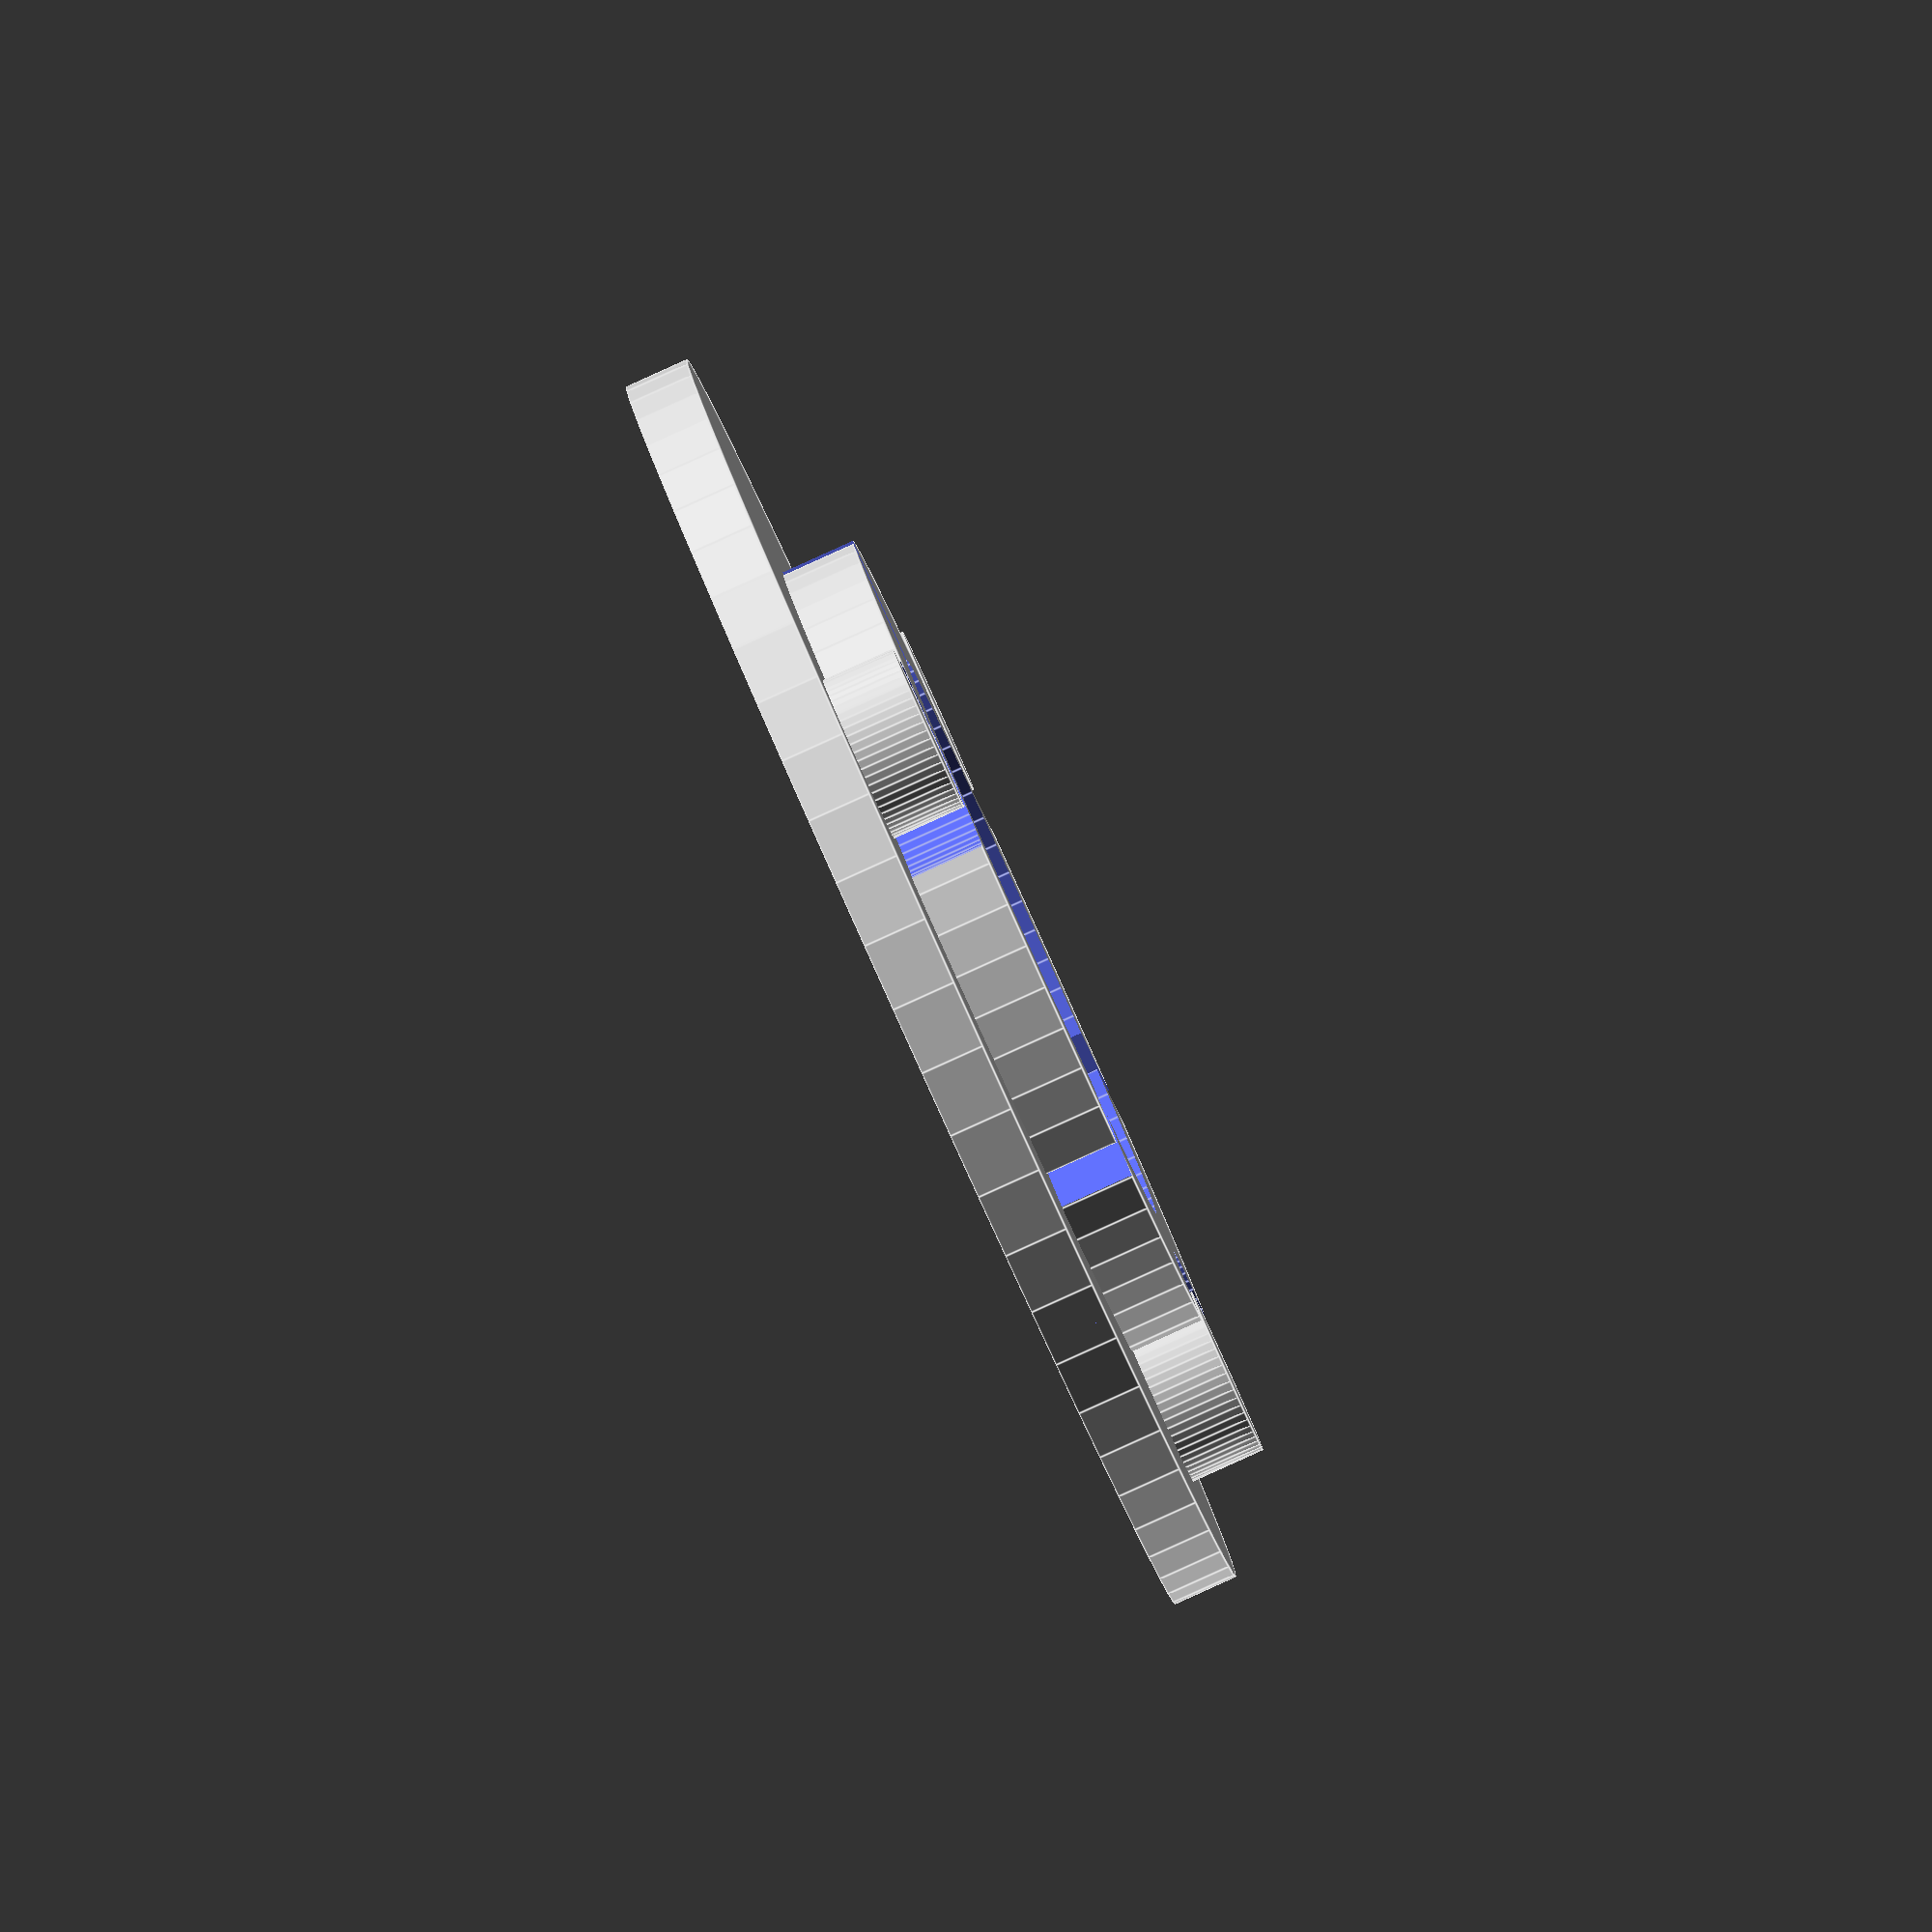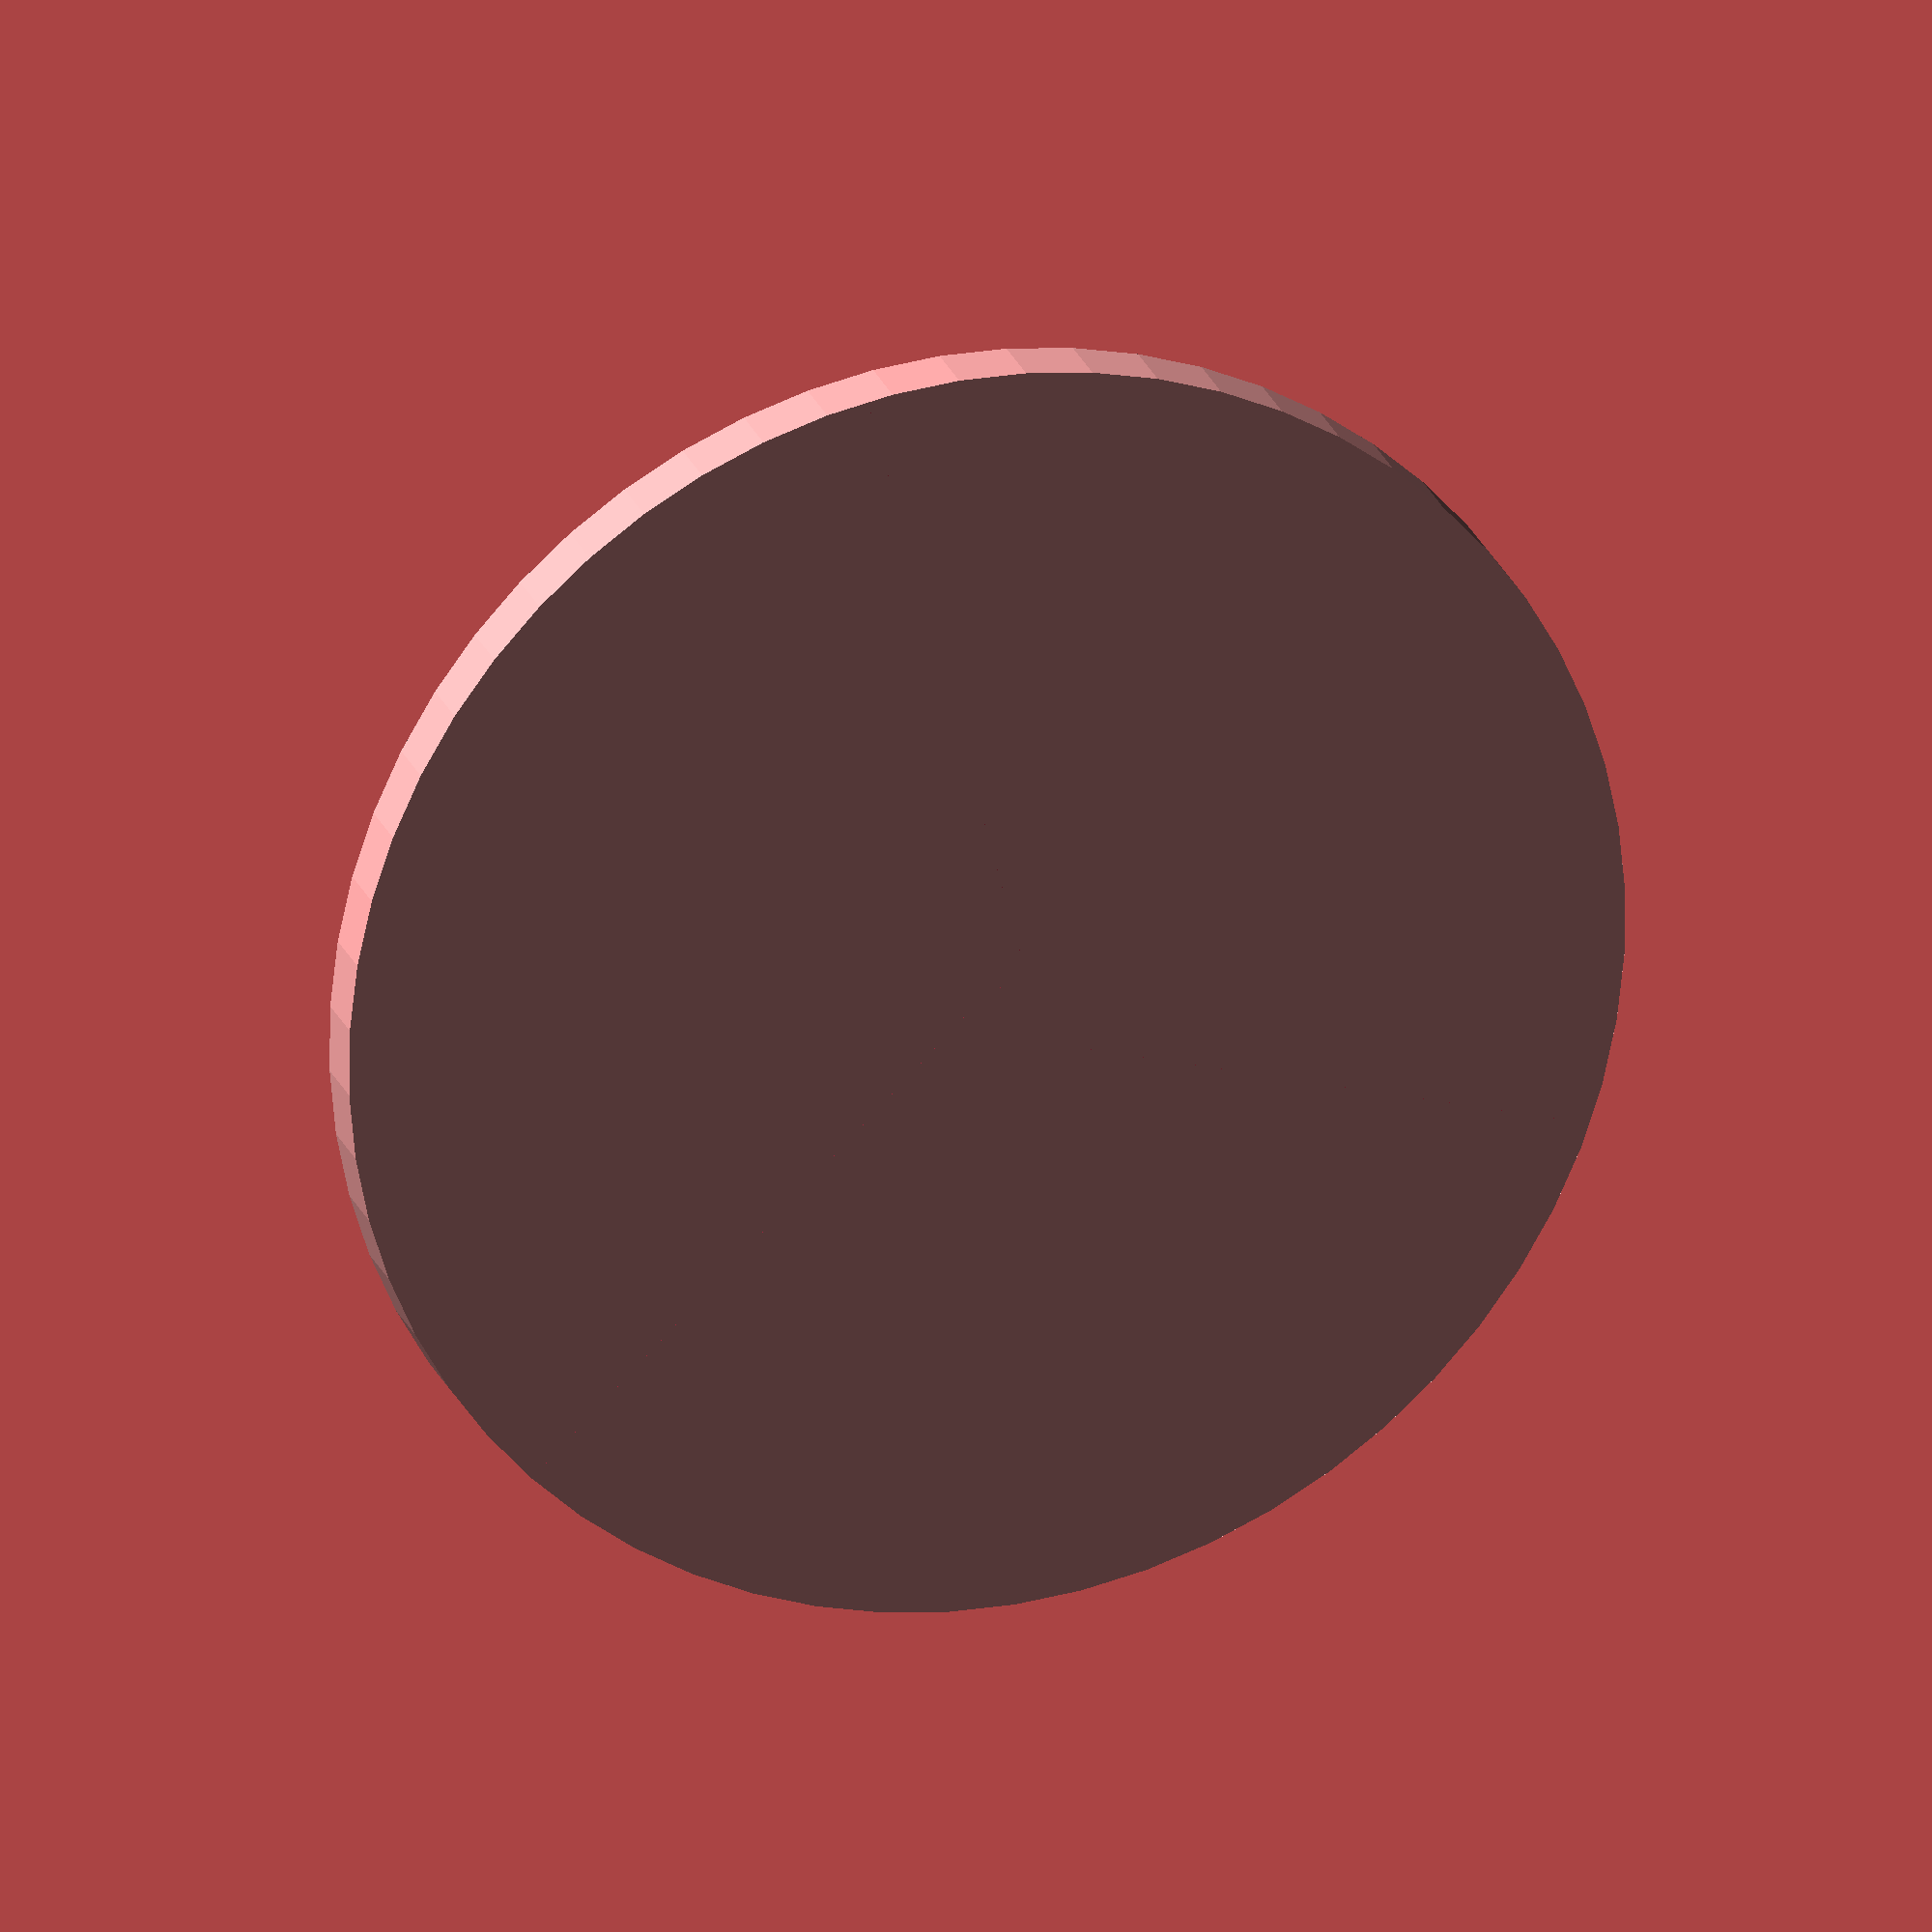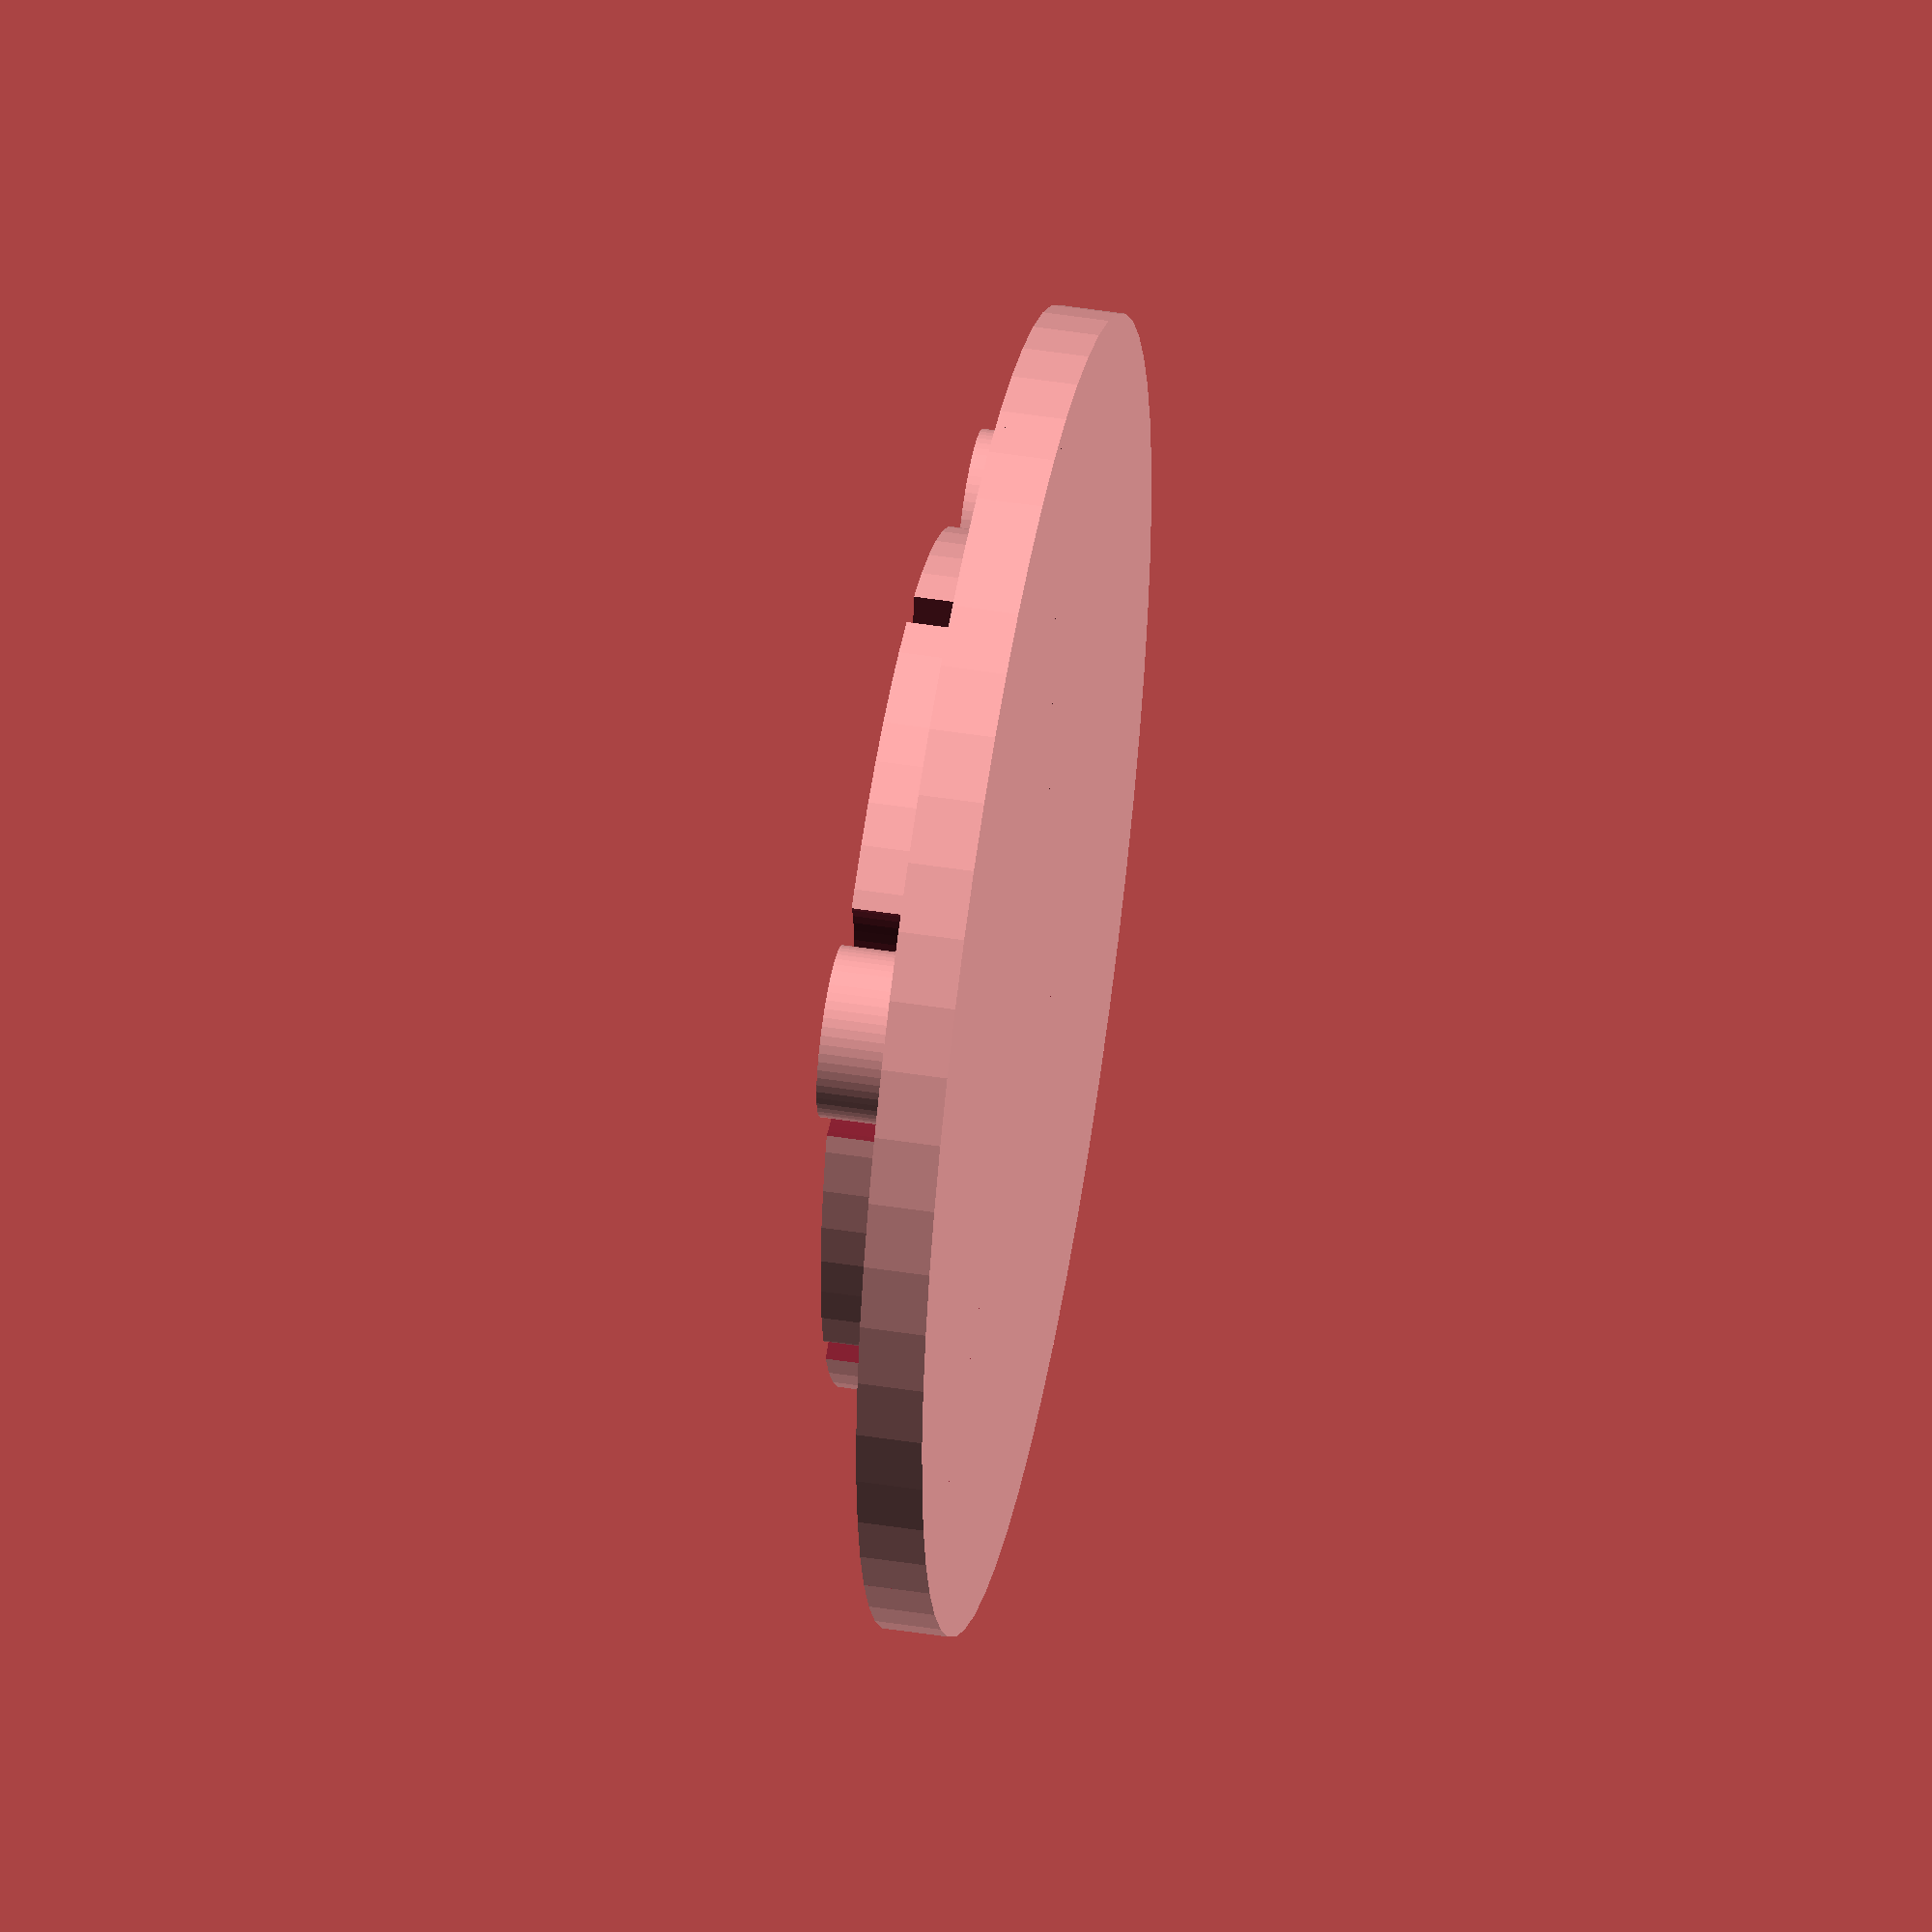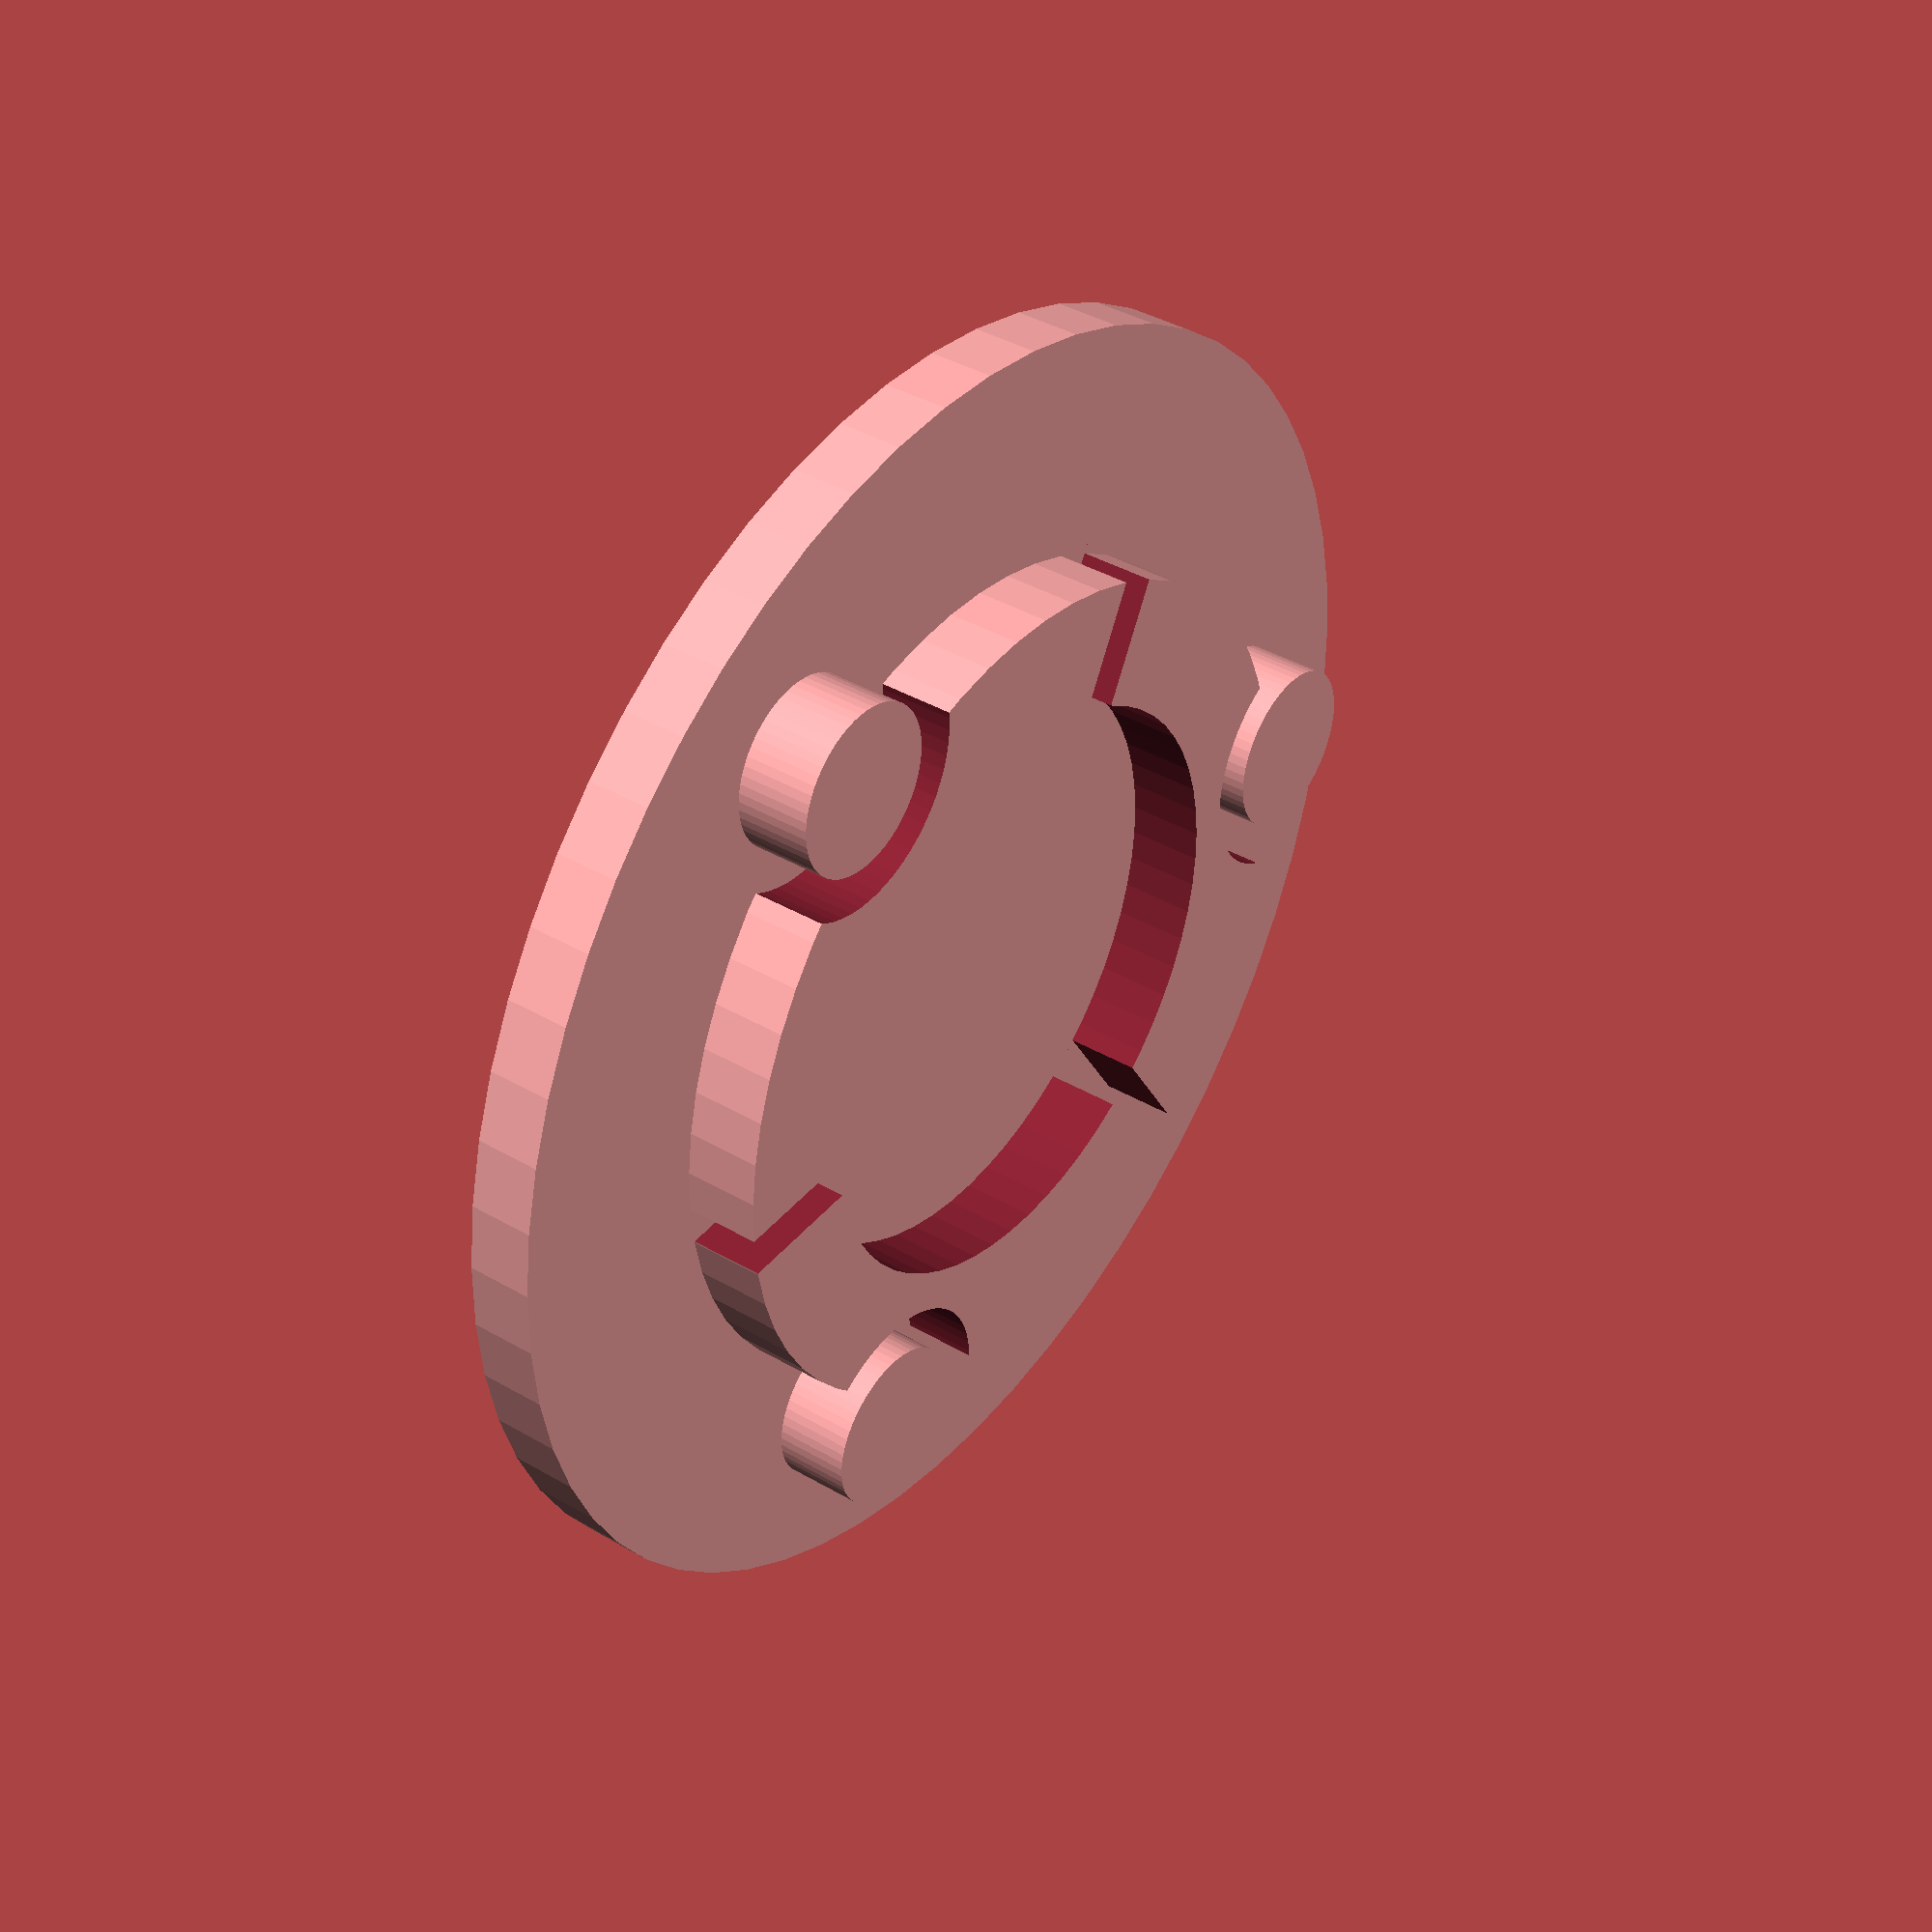
<openscad>
$fn=60;

module plate(){
cylinder(r=20,h=2,center=true);
}

module logo(){
difference(){
difference(){
cylinder(r=10,h=2,center=true);
cylinder(r=7,h=3,center=true);
}
translate([11,0,0]){
cylinder(r=3,h=3,center=true);
}
translate([-5.5,-9.5,0]){
cylinder(r=3,h=3,center=true);
}
translate([-5.5,9.5,0]){
cylinder(r=3,h=3,center=true);
}
translate([0,0,-5])
rotate(a=60,v=[0,0,1]){
cube([133,1,13]);
}
translate([0,0,-5])
rotate(a=180,v=[0,0,1]){
cube([133,1,13]);
}
translate([0,0,-5])
rotate(a=-60,v=[0,0,1]){
cube([133,1,13]);
}

}
translate([11,0,0]){
cylinder(r=2,h=2,center=true);
}
translate([-5.5,-9.5,0]){
cylinder(r=2,h=2,center=true);
}
translate([-5.5,9.5,0]){
cylinder(r=2,h=2,center=true);
}
}
plate();
translate([0,0,2]){
scale(1.3,1.3,1.3){
logo();}
}
//logo();



</openscad>
<views>
elev=267.3 azim=301.6 roll=245.7 proj=o view=edges
elev=337.2 azim=224.5 roll=162.9 proj=o view=solid
elev=311.8 azim=201.2 roll=99.9 proj=o view=solid
elev=321.1 azim=117.8 roll=306.3 proj=p view=wireframe
</views>
